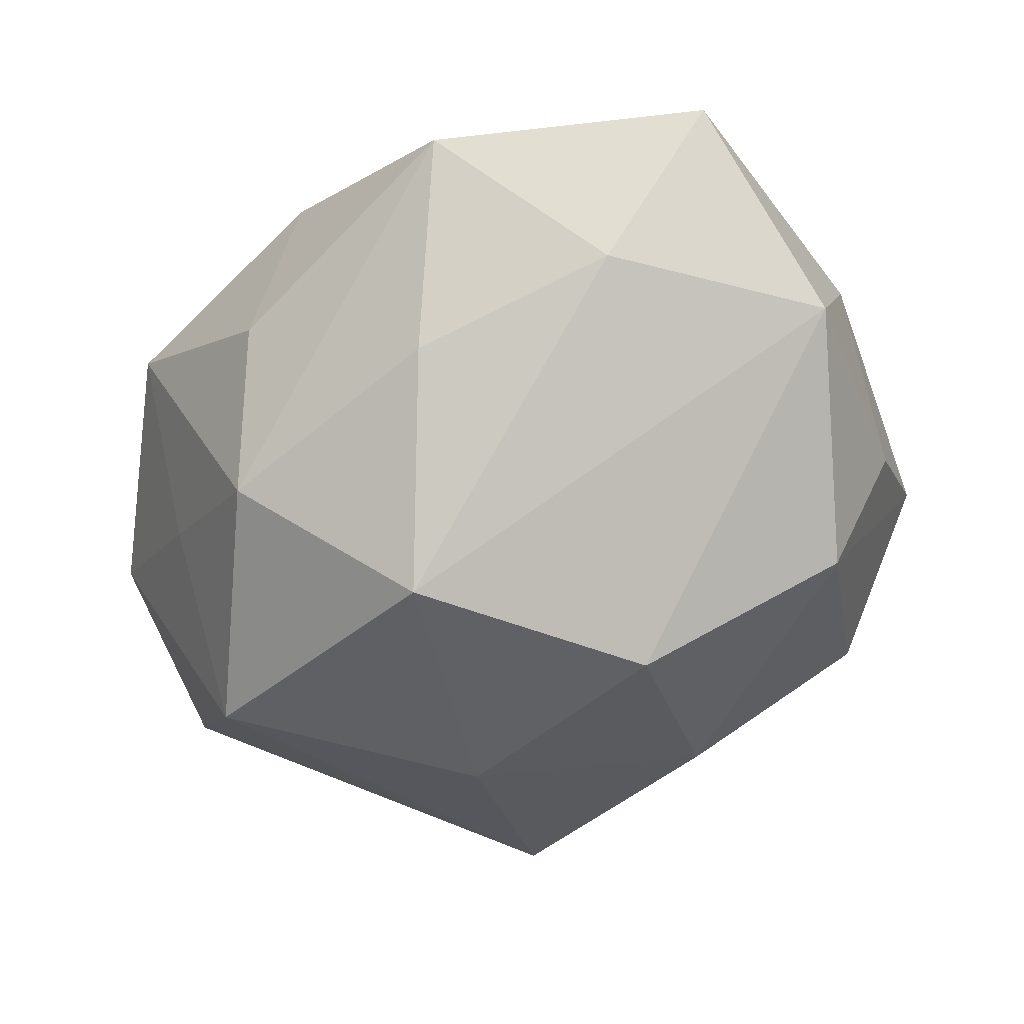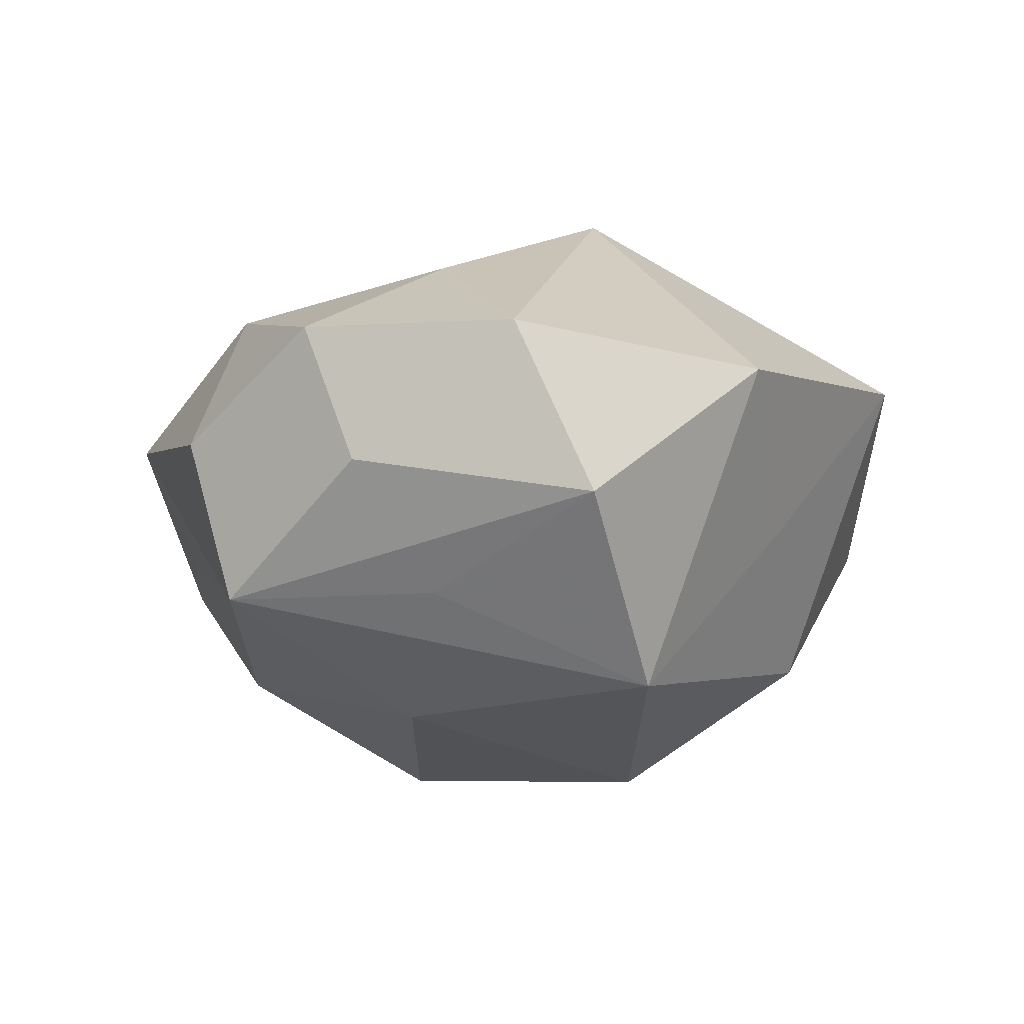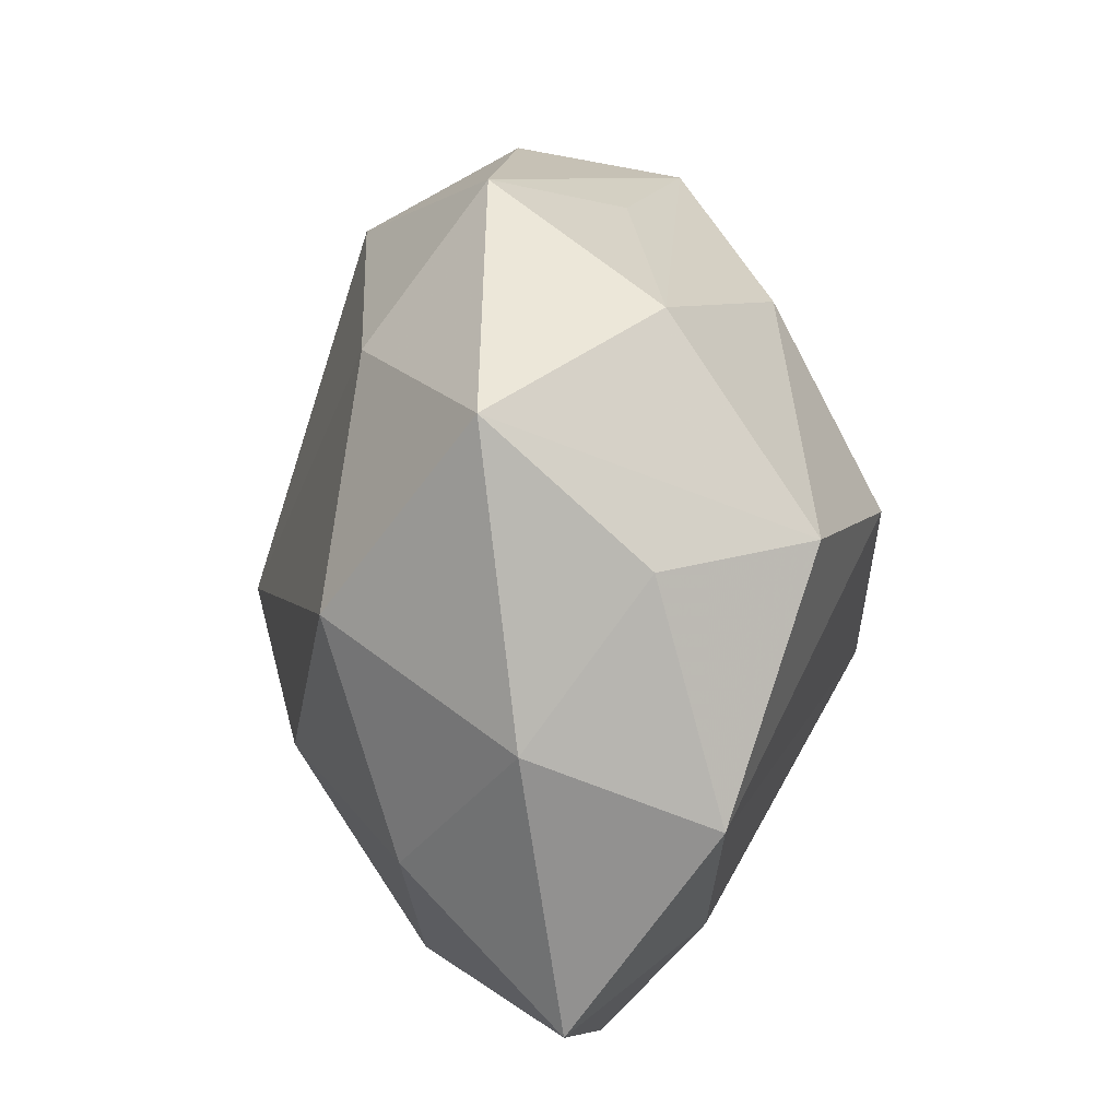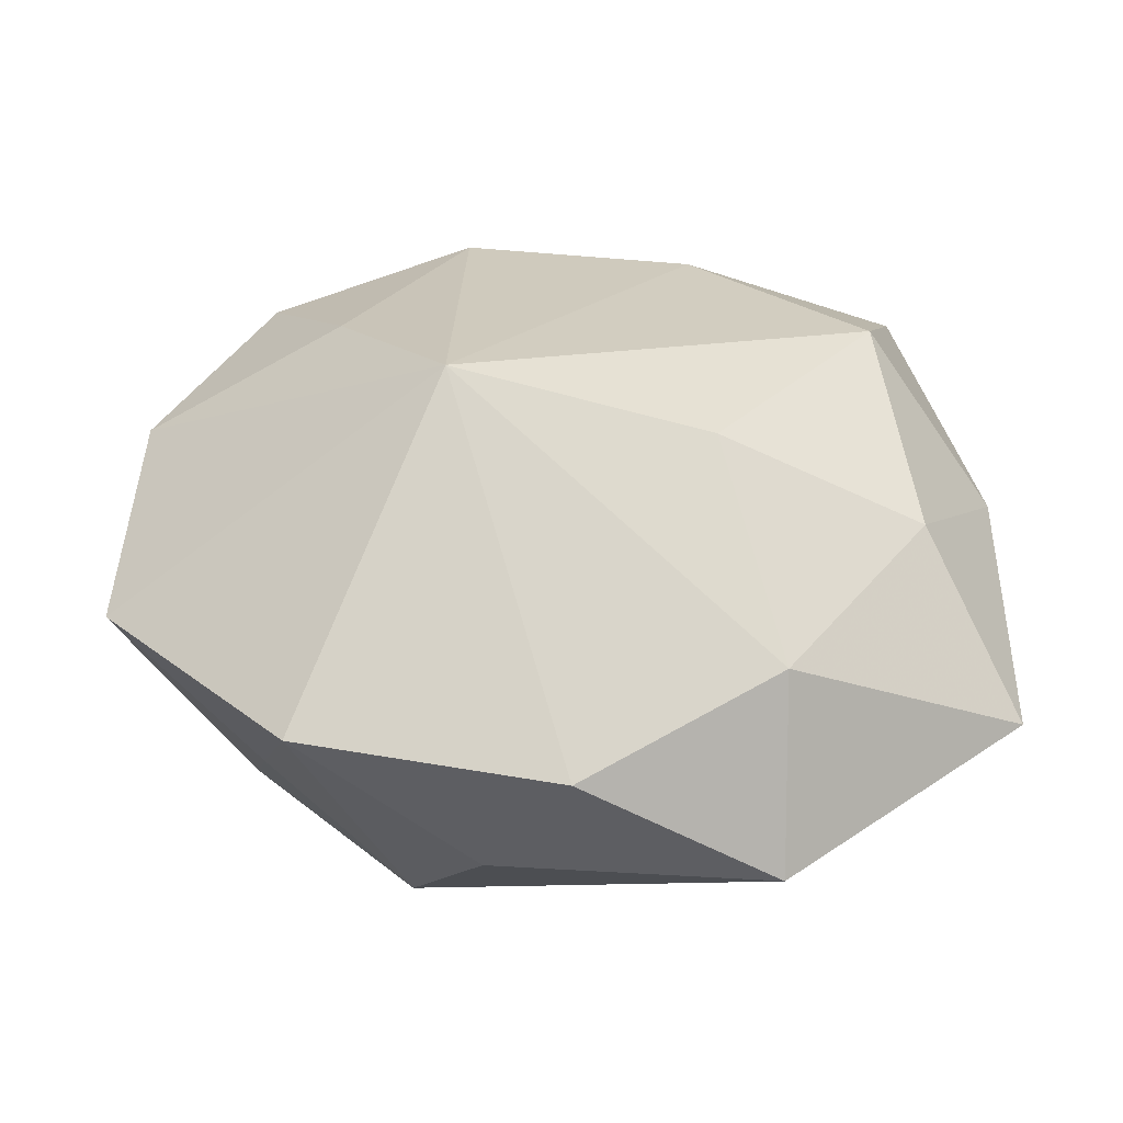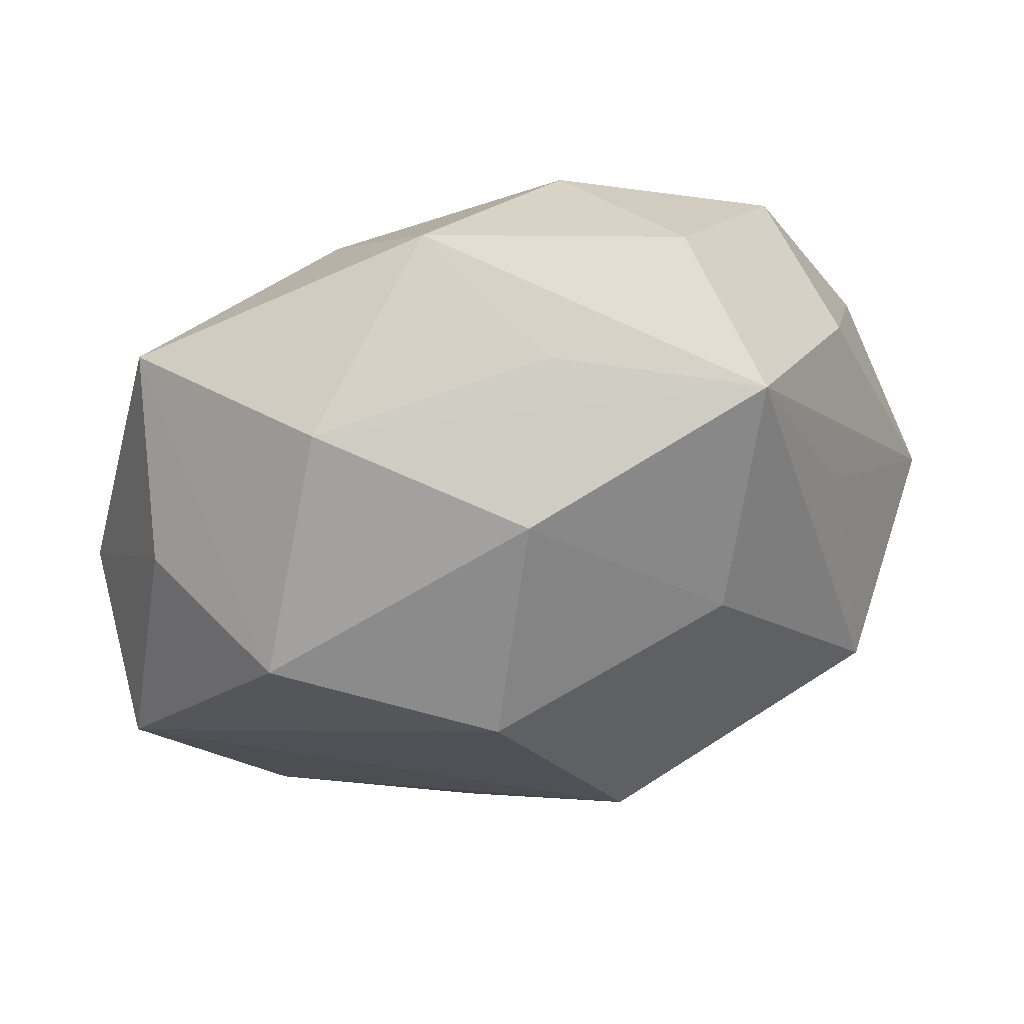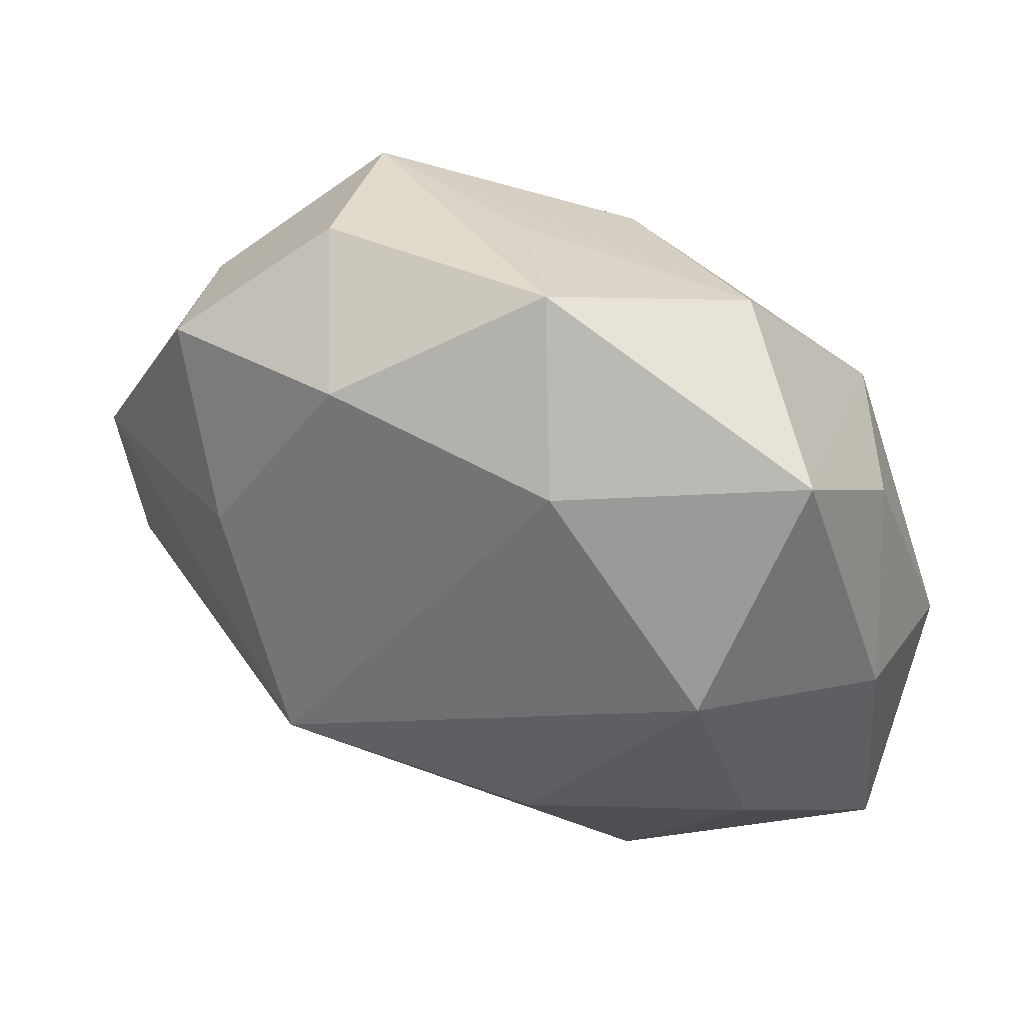
<metadata>
{"format":"obj","ext":"obj","renderer":"f3d","projection":"perspective","resolution":1024,"background":"white","views":[{"elev":-60.1,"azim":37.3,"up":"+Z"},{"elev":-9.5,"azim":-98.7,"up":"+Z"},{"elev":25.5,"azim":86.8,"up":"+Y"},{"elev":40.7,"azim":1.1,"up":"+Z"},{"elev":57.0,"azim":163.4,"up":"+Y"},{"elev":49.3,"azim":26.1,"up":"+Y"}]}
</metadata>
<code>
v 0.01027 0.01056 -0.03317
v 0.006334 0.04615 0.007509
v -0.01305 -0.007962 0.03389
v 0.01319 0.03095 0.02048
v 0.04143 0.01921 -0.006459
v 0.03786 0.03401 0.009649
v 0.04786 -0.005103 -0.01293
v 0.009967 -0.03146 -0.0192
v -0.03523 0.01439 -0.015
v 0.04807 -0.0277 0.002282
v 0.03274 0.01809 -0.02322
v -0.0497 -0.01889 0.007969
v -0.02612 0.01209 0.02439
v -0.01288 0.03455 0.02012
v -0.04811 0.0074 0.0129
v -0.03314 -0.02516 -0.007236
v 0.02299 0.03841 -0.008844
v -0.003137 0.03986 -0.007148
v -0.02164 0.04094 0.003381
v 0.03208 -0.02554 -0.01323
v 0.03298 0.01152 0.0249
v -0.0358 0.02894 0.01426
v 0.02245 -0.04527 -0.003284
v 0.03757 -0.01373 0.01794
v 0.02232 -0.0338 0.01561
v -0.008613 -0.04079 -0.006435
v -0.01708 -0.03064 -0.02141
v -0.03975 0.02383 -0.001208
v -0.00435 -0.01351 -0.03394
v -0.01732 0.01468 -0.02721
v 0.003473 0.03162 -0.02193
v 0.04724 0.003345 0.006512
v -0.03684 -0.009224 -0.02506
v -0.02493 0.03621 -0.01489
v -0.05046 -0.0007415 -0.005936
v 0.01518 -0.01257 0.02891
v -0.02841 -0.03985 0.01048
v 0.0007091 -0.04428 0.009146
f 19 34 22
f 19 2 34
f 17 2 6
f 22 34 28
f 34 35 28
f 15 35 12
f 12 3 15
f 22 28 15
f 15 28 35
f 12 35 33
f 14 19 22
f 2 19 14
f 37 3 12
f 11 17 6
f 11 7 1
f 34 17 31
f 31 11 1
f 17 11 31
f 34 2 18
f 18 17 34
f 2 17 18
f 22 15 13
f 13 15 3
f 13 14 22
f 3 14 13
f 30 33 34
f 34 31 30
f 30 31 1
f 9 35 34
f 34 33 9
f 9 33 35
f 6 21 32
f 32 21 24
f 12 33 16
f 16 37 12
f 29 30 1
f 33 30 29
f 1 7 29
f 7 20 29
f 5 11 6
f 7 11 5
f 6 32 5
f 5 32 7
f 4 14 3
f 3 21 4
f 4 21 6
f 6 2 4
f 2 14 4
f 36 21 3
f 24 21 36
f 3 25 36
f 36 25 24
f 3 37 38
f 38 25 3
f 23 25 38
f 38 26 23
f 37 26 38
f 7 32 10
f 10 32 24
f 23 20 10
f 10 20 7
f 10 25 23
f 24 25 10
f 8 20 23
f 8 29 20
f 29 8 27
f 33 29 27
f 23 26 27
f 27 8 23
f 27 16 33
f 27 26 37
f 37 16 27

</code>
